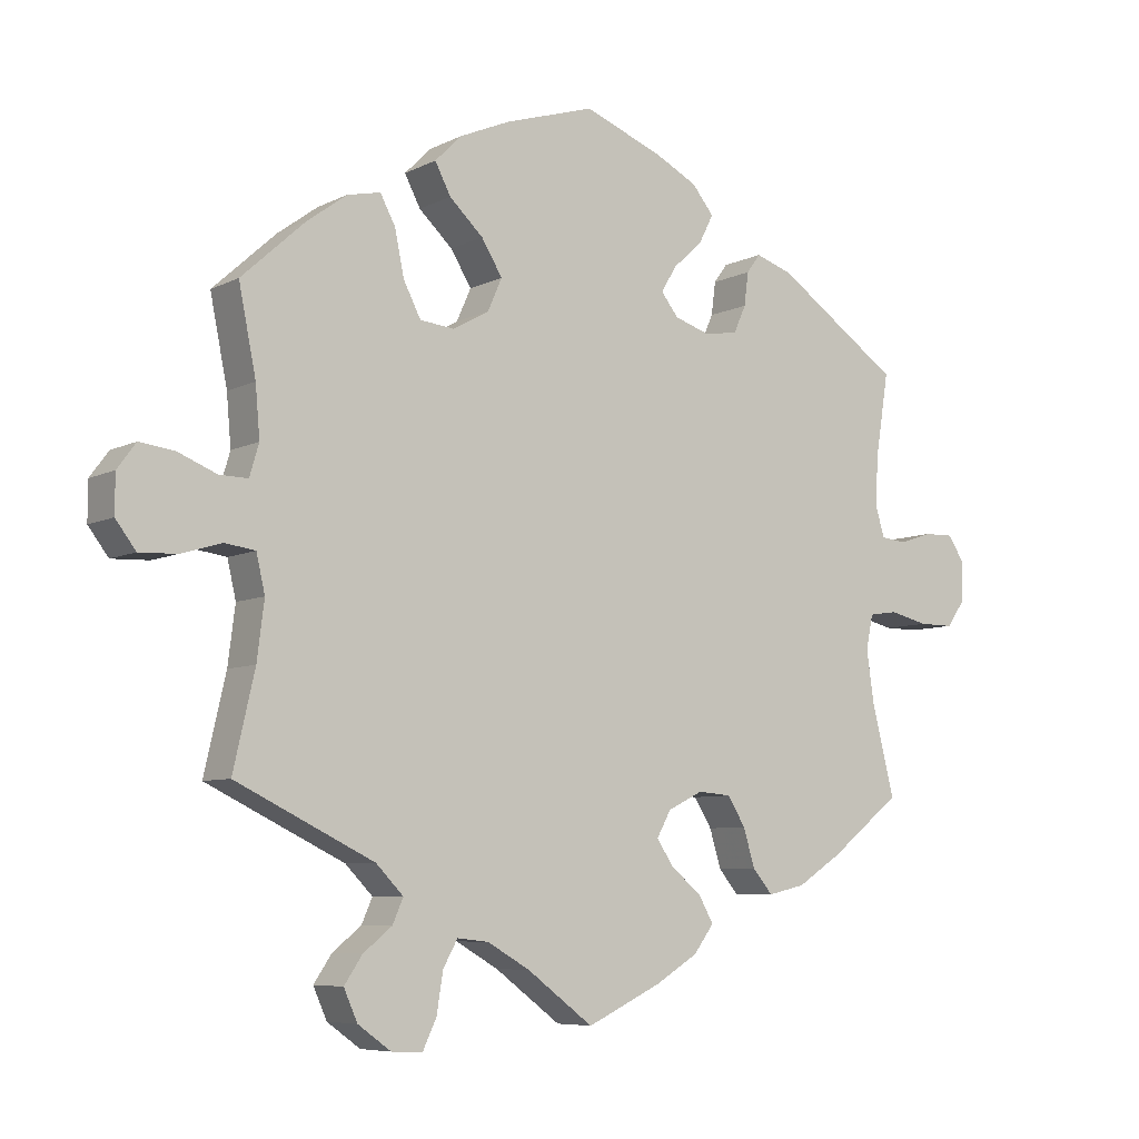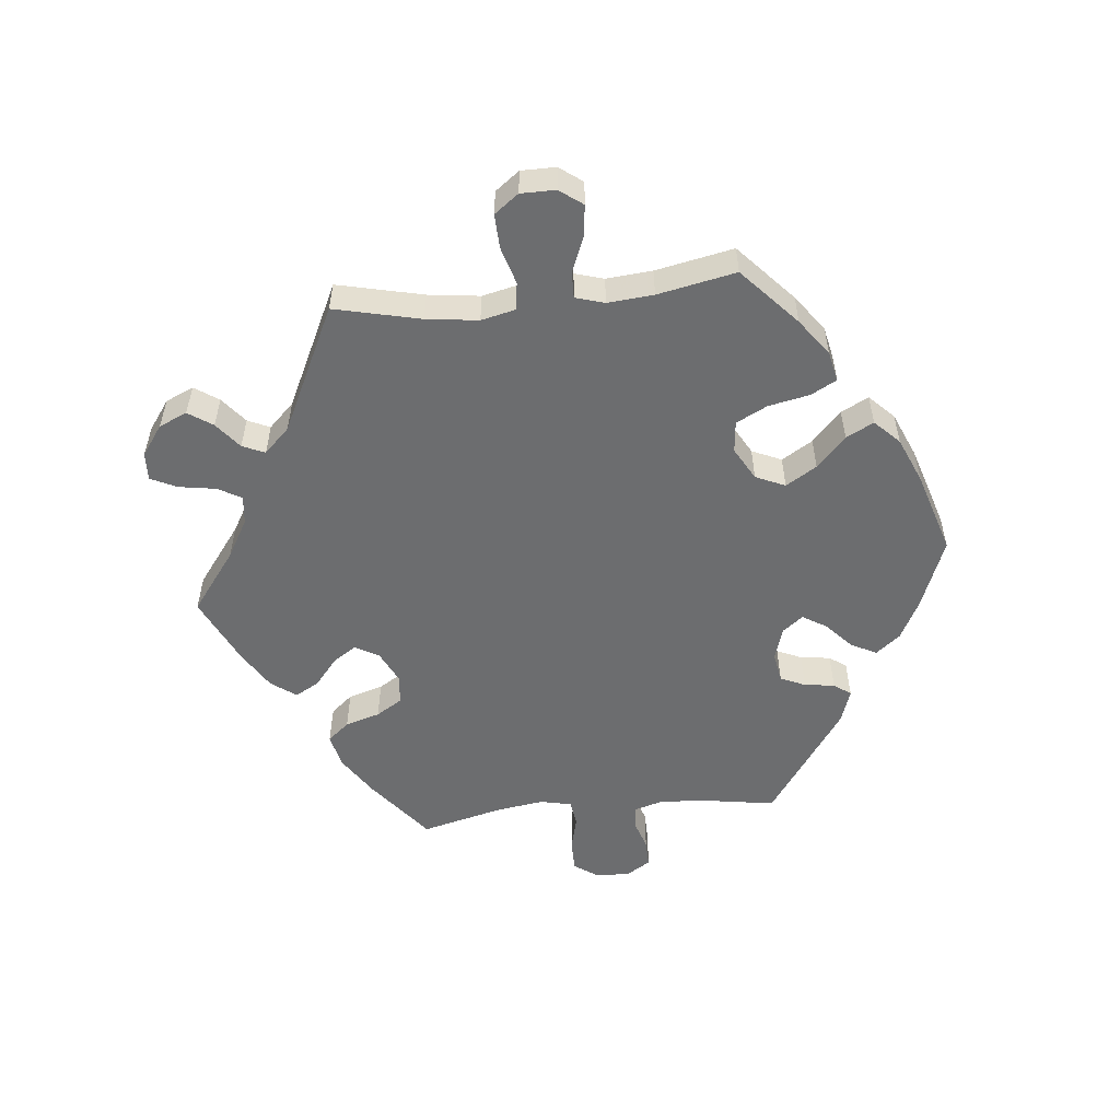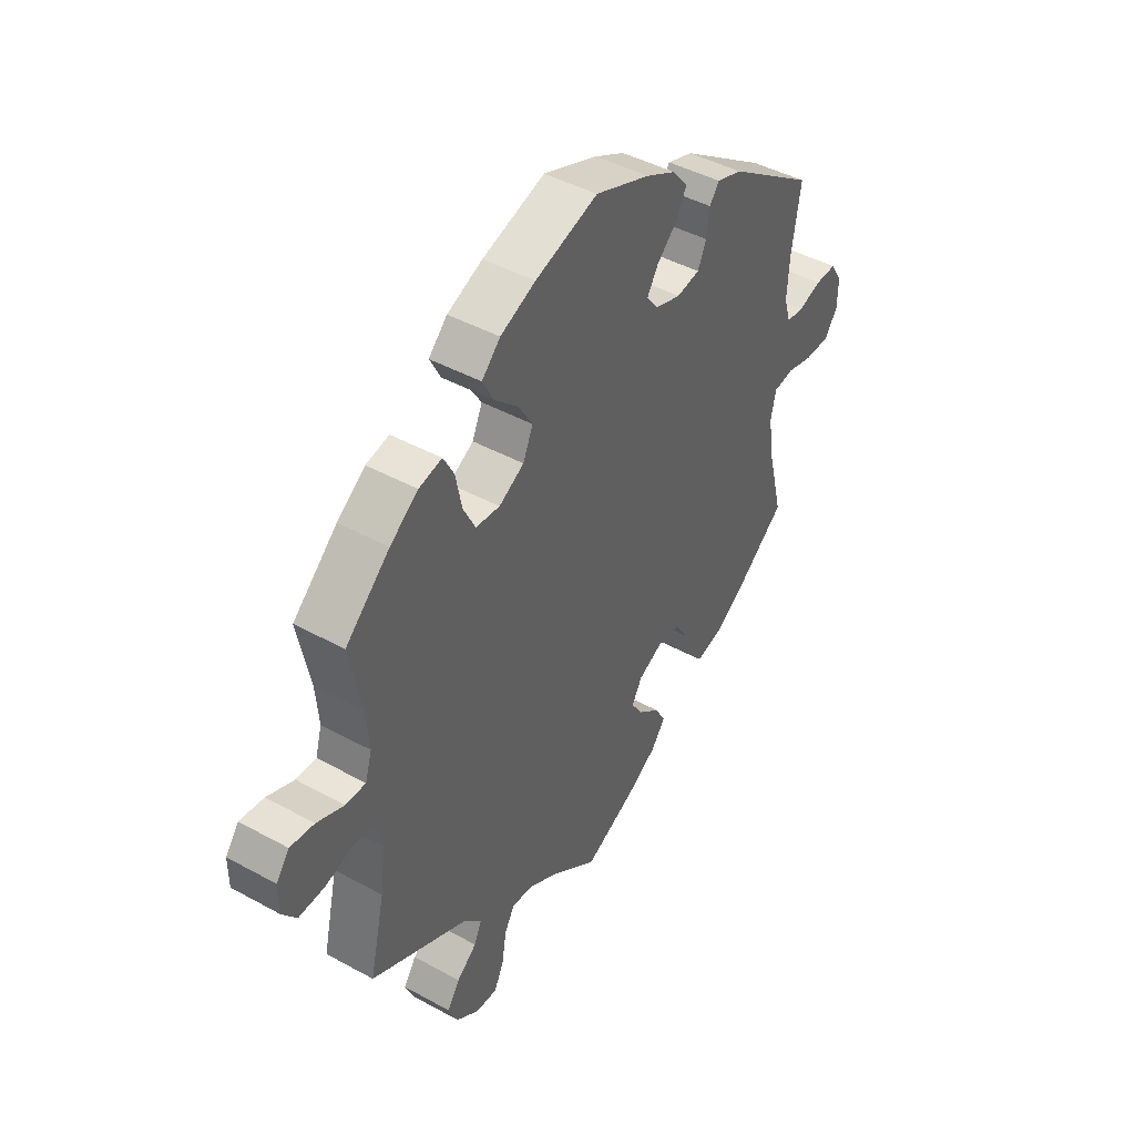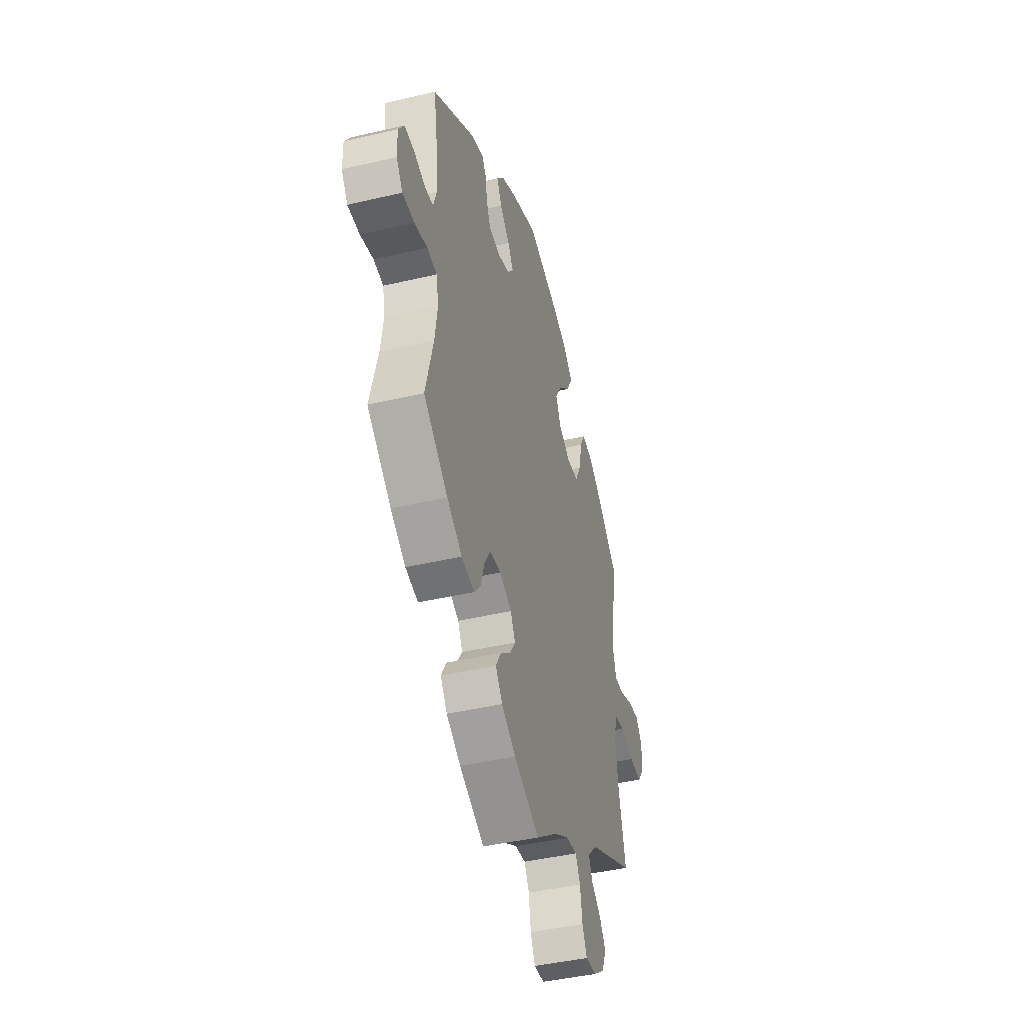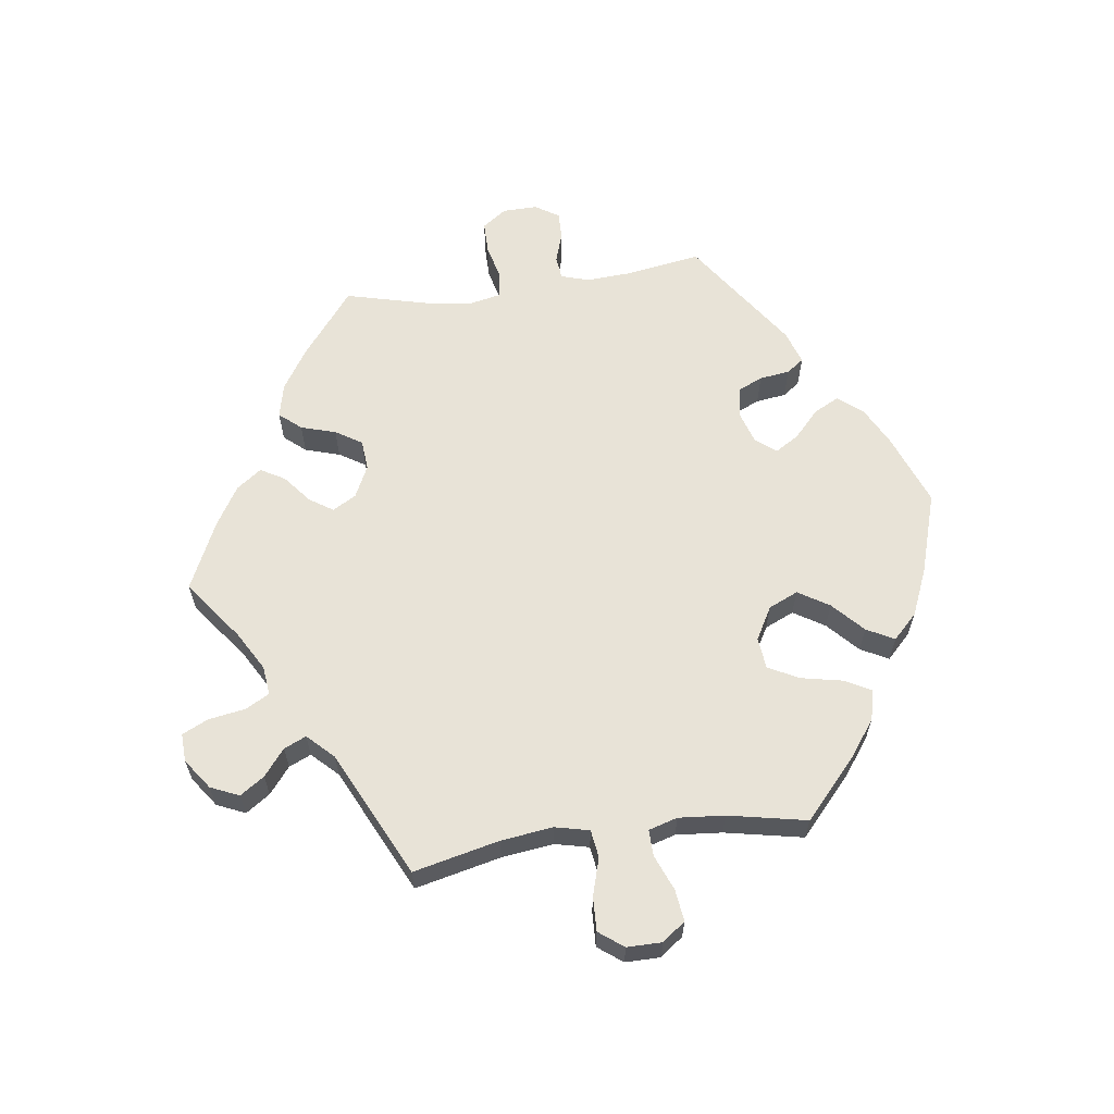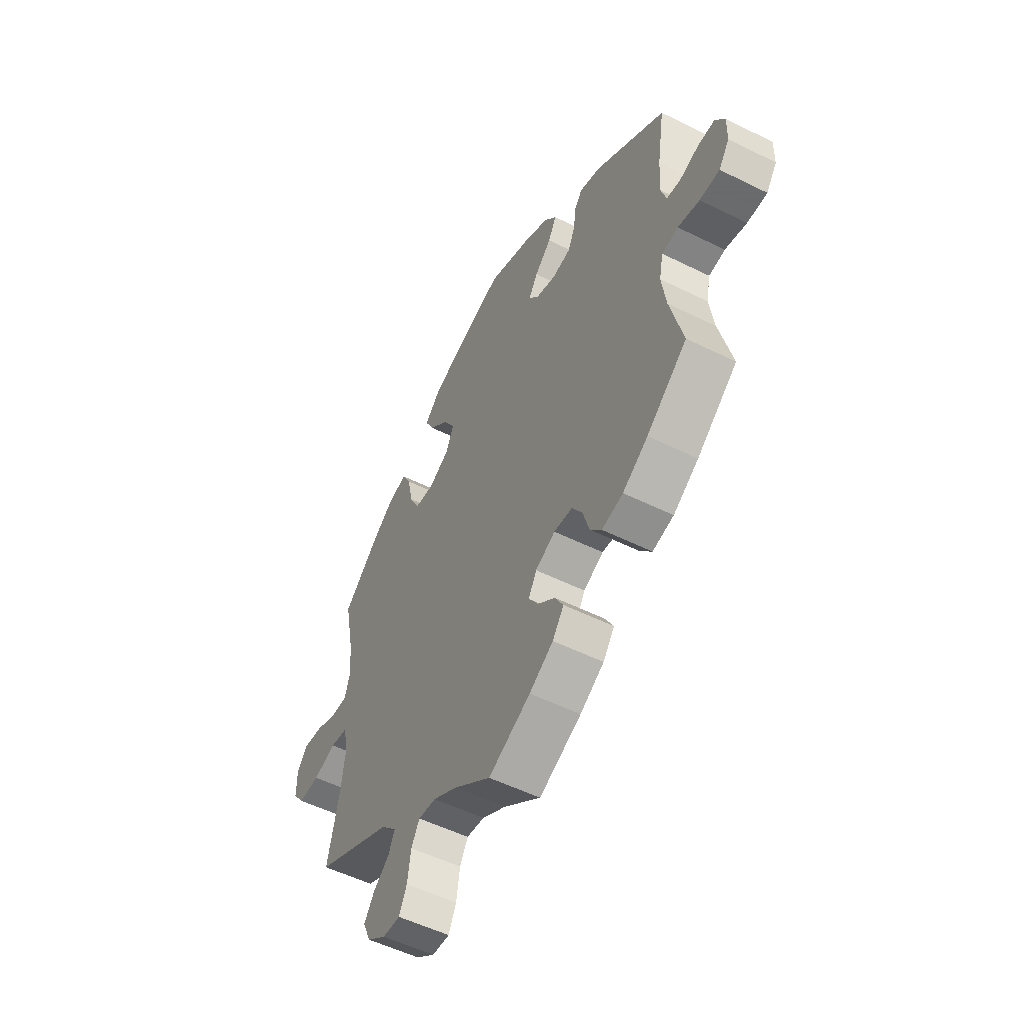
<metadata>
{"format":"obj","ext":"obj","renderer":"f3d","projection":"perspective","resolution":1024,"background":"white","views":[{"elev":-7.0,"azim":-35.4,"up":"+Z"},{"elev":-53.9,"azim":-84.2,"up":"+Y"},{"elev":44.2,"azim":-57.3,"up":"+Z"},{"elev":-43.1,"azim":105.6,"up":"+Z"},{"elev":62.2,"azim":-97.8,"up":"+Y"},{"elev":-53.2,"azim":62.0,"up":"+Z"}]}
</metadata>
<code>
v 0.483 0.07 0.176
v 0.479 0.07 0.107
v 0.492 0.07 0.064
v 0.527 0.07 0.06
v 0.573 0.07 0.075
v 0.615 0.07 0.076
v 0.638 0.07 0.04
v 0.637 0.07 -0.013
v 0.611 0.07 -0.05
v 0.562 0.07 -0.05
v 0.509 0.07 -0.037
v 0.469 0.07 -0.043
v 0.459 0.07 -0.091
v 0.47 0.07 -0.165
v 0.501 0.07 -0.288
v 0.402 0.07 -0.366
v 0.34 0.07 -0.406
v 0.288 0.07 -0.418
v 0.26 0.07 -0.385
v 0.244 0.07 -0.332
v 0.219 0.07 -0.292
v 0.173 0.07 -0.288
v 0.124 0.07 -0.312
v 0.104 0.07 -0.348
v 0.128 0.07 -0.384
v 0.17 0.07 -0.418
v 0.191 0.07 -0.455
v 0.163 0.07 -0.493
v 0.104 0.07 -0.529
v 0 0.07 -0.578
v -0.092 0.07 -0.509
v -0.151 0.07 -0.475
v -0.195 0.07 -0.47
v -0.215 0.07 -0.506
v -0.224 0.07 -0.562
v -0.243 0.07 -0.602
v -0.286 0.07 -0.6
v -0.332 0.07 -0.567
v -0.351 0.07 -0.524
v -0.326 0.07 -0.487
v -0.286 0.07 -0.455
v -0.271 0.07 -0.421
v -0.309 0.07 -0.382
v -0.501 0.07 -0.289
v -0.471 0.07 -0.158
v -0.461 0.07 -0.079
v -0.473 0.07 -0.027
v -0.515 0.07 -0.021
v -0.572 0.07 -0.038
v -0.624 0.07 -0.04
v -0.652 0.07 -0.003
v -0.652 0.07 0.05
v -0.626 0.07 0.085
v -0.578 0.07 0.079
v -0.524 0.07 0.057
v -0.484 0.07 0.056
v -0.471 0.07 0.1
v -0.477 0.07 0.17
v -0.501 0.07 0.289
v -0.413 0.07 0.369
v -0.357 0.07 0.41
v -0.311 0.07 0.42
v -0.29 0.07 0.381
v -0.277 0.07 0.318
v -0.253 0.07 0.271
v -0.205 0.07 0.266
v -0.155 0.07 0.294
v -0.135 0.07 0.339
v -0.164 0.07 0.386
v -0.211 0.07 0.43
v -0.233 0.07 0.472
v -0.196 0.07 0.509
v -0.126 0.07 0.539
v -0.001 0.07 0.578
v 0.108 0.07 0.536
v 0.168 0.07 0.505
v 0.198 0.07 0.468
v 0.178 0.07 0.429
v 0.137 0.07 0.391
v 0.115 0.07 0.355
v 0.139 0.07 0.324
v 0.189 0.07 0.308
v 0.235 0.07 0.316
v 0.252 0.07 0.354
v 0.258 0.07 0.4
v 0.277 0.07 0.426
v 0.328 0.07 0.409
v 0.501 0.07 0.29
v 0.483 0 0.176
v 0.479 0 0.107
v 0.492 0 0.064
v 0.527 0 0.06
v 0.573 0 0.075
v 0.615 0 0.076
v 0.638 0 0.04
v 0.637 0 -0.013
v 0.611 0 -0.05
v 0.562 0 -0.05
v 0.509 0 -0.037
v 0.469 0 -0.043
v 0.459 0 -0.091
v 0.47 0 -0.165
v 0.501 0 -0.288
v 0.402 0 -0.366
v 0.34 0 -0.406
v 0.288 0 -0.418
v 0.26 0 -0.385
v 0.244 0 -0.332
v 0.219 0 -0.292
v 0.173 0 -0.288
v 0.124 0 -0.312
v 0.104 0 -0.348
v 0.128 0 -0.384
v 0.17 0 -0.418
v 0.191 0 -0.455
v 0.163 0 -0.493
v 0.104 0 -0.529
v 0 0 -0.578
v -0.092 0 -0.509
v -0.151 0 -0.475
v -0.195 0 -0.47
v -0.215 0 -0.506
v -0.224 0 -0.562
v -0.243 0 -0.602
v -0.286 0 -0.6
v -0.332 0 -0.567
v -0.351 0 -0.524
v -0.326 0 -0.487
v -0.286 0 -0.455
v -0.271 0 -0.421
v -0.309 0 -0.382
v -0.501 0 -0.289
v -0.471 0 -0.158
v -0.461 0 -0.079
v -0.473 0 -0.027
v -0.515 0 -0.021
v -0.572 0 -0.038
v -0.624 0 -0.04
v -0.652 0 -0.003
v -0.652 0 0.05
v -0.626 0 0.085
v -0.578 0 0.079
v -0.524 0 0.057
v -0.484 0 0.056
v -0.471 0 0.1
v -0.477 0 0.17
v -0.501 0 0.289
v -0.413 0 0.369
v -0.357 0 0.41
v -0.311 0 0.42
v -0.29 0 0.381
v -0.277 0 0.318
v -0.253 0 0.271
v -0.205 0 0.266
v -0.155 0 0.294
v -0.135 0 0.339
v -0.164 0 0.386
v -0.211 0 0.43
v -0.233 0 0.472
v -0.196 0 0.509
v -0.126 0 0.539
v -0.001 0 0.578
v 0.108 0 0.536
v 0.168 0 0.505
v 0.198 0 0.468
v 0.178 0 0.429
v 0.137 0 0.391
v 0.115 0 0.355
v 0.139 0 0.324
v 0.189 0 0.308
v 0.235 0 0.316
v 0.252 0 0.354
v 0.258 0 0.4
v 0.277 0 0.426
v 0.328 0 0.409
v 0.501 0 0.29
f 87 88 1
f 84 85 86 87
f 83 84 87 1
f 82 83 1 2
f 81 82 2 3
f 76 77 78 79
f 76 79 80
f 75 76 80
f 74 75 80
f 73 74 80
f 72 73 80 81
f 69 70 71 72
f 68 69 72 81
f 61 62 63 64
f 61 64 65
f 58 59 60 61
f 57 58 61 65
f 56 57 65 66
f 52 53 54 55
f 52 55 56
f 51 52 56
f 48 49 50 51
f 48 51 56
f 47 48 56 66
f 43 44 45
f 42 43 45 46
f 38 39 40 41
f 38 41 42
f 37 38 42
f 34 35 36 37
f 33 34 37 42
f 32 33 42 46
f 28 29 30 31
f 25 26 27 28
f 24 25 28 31
f 23 24 31 32
f 17 18 19 20
f 17 20 21
f 14 15 16 17
f 13 14 17 21
f 12 13 21 22
f 8 9 10 11
f 8 11 12
f 7 8 12
f 4 5 6 7
f 3 4 7 12
f 67 68 81 3
f 23 32 46 47
f 23 47 66 67
f 22 23 67
f 3 12 22 67
f 89 176 175
f 175 174 173 172
f 89 175 172 171
f 90 89 171 170
f 91 90 170 169
f 167 166 165 164
f 168 167 164
f 168 164 163
f 168 163 162
f 168 162 161
f 169 168 161 160
f 160 159 158 157
f 169 160 157 156
f 152 151 150 149
f 153 152 149
f 149 148 147 146
f 153 149 146 145
f 154 153 145 144
f 143 142 141 140
f 144 143 140
f 144 140 139
f 139 138 137 136
f 144 139 136
f 154 144 136 135
f 133 132 131
f 134 133 131 130
f 129 128 127 126
f 130 129 126
f 130 126 125
f 125 124 123 122
f 130 125 122 121
f 134 130 121 120
f 119 118 117 116
f 116 115 114 113
f 119 116 113 112
f 120 119 112 111
f 108 107 106 105
f 109 108 105
f 105 104 103 102
f 109 105 102 101
f 110 109 101 100
f 99 98 97 96
f 100 99 96
f 100 96 95
f 95 94 93 92
f 100 95 92 91
f 91 169 156 155
f 135 134 120 111
f 155 154 135 111
f 155 111 110
f 155 110 100 91
f 1 89 90 2
f 2 90 91 3
f 3 91 92 4
f 4 92 93 5
f 5 93 94 6
f 6 94 95 7
f 7 95 96 8
f 8 96 97 9
f 9 97 98 10
f 10 98 99 11
f 11 99 100 12
f 12 100 101 13
f 13 101 102 14
f 14 102 103 15
f 15 103 104 16
f 16 104 105 17
f 17 105 106 18
f 18 106 107 19
f 19 107 108 20
f 20 108 109 21
f 21 109 110 22
f 22 110 111 23
f 23 111 112 24
f 24 112 113 25
f 25 113 114 26
f 26 114 115 27
f 27 115 116 28
f 28 116 117 29
f 29 117 118 30
f 30 118 119 31
f 31 119 120 32
f 32 120 121 33
f 33 121 122 34
f 34 122 123 35
f 35 123 124 36
f 36 124 125 37
f 37 125 126 38
f 38 126 127 39
f 39 127 128 40
f 40 128 129 41
f 41 129 130 42
f 42 130 131 43
f 43 131 132 44
f 44 132 133 45
f 45 133 134 46
f 46 134 135 47
f 47 135 136 48
f 48 136 137 49
f 49 137 138 50
f 50 138 139 51
f 51 139 140 52
f 52 140 141 53
f 53 141 142 54
f 54 142 143 55
f 55 143 144 56
f 56 144 145 57
f 57 145 146 58
f 58 146 147 59
f 59 147 148 60
f 60 148 149 61
f 61 149 150 62
f 62 150 151 63
f 63 151 152 64
f 64 152 153 65
f 65 153 154 66
f 66 154 155 67
f 67 155 156 68
f 68 156 157 69
f 69 157 158 70
f 70 158 159 71
f 71 159 160 72
f 72 160 161 73
f 73 161 162 74
f 74 162 163 75
f 75 163 164 76
f 76 164 165 77
f 77 165 166 78
f 78 166 167 79
f 79 167 168 80
f 80 168 169 81
f 81 169 170 82
f 82 170 171 83
f 83 171 172 84
f 84 172 173 85
f 85 173 174 86
f 86 174 175 87
f 87 175 176 88
f 88 176 89 1

</code>
